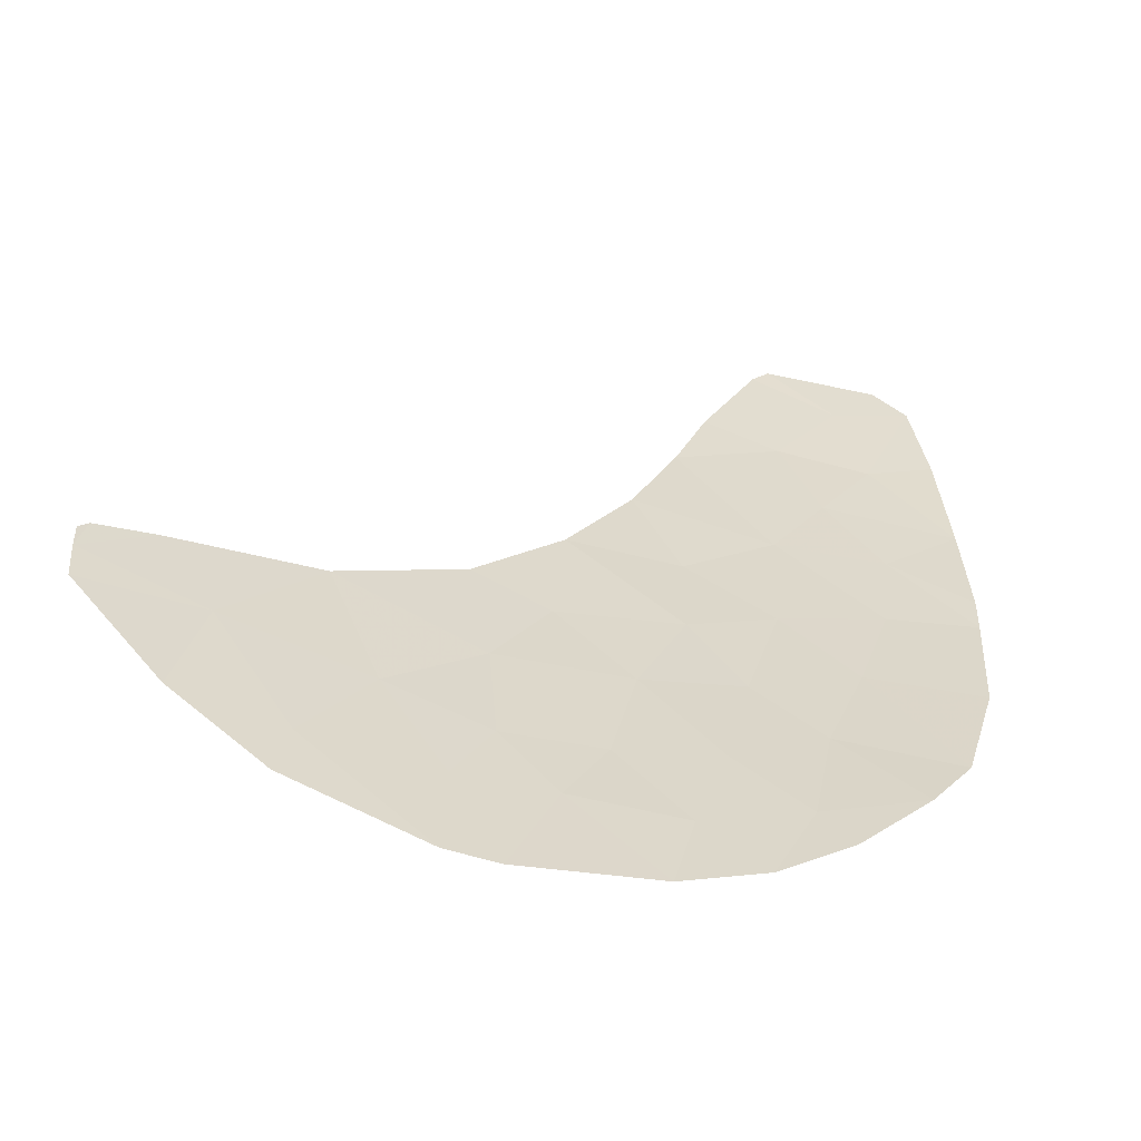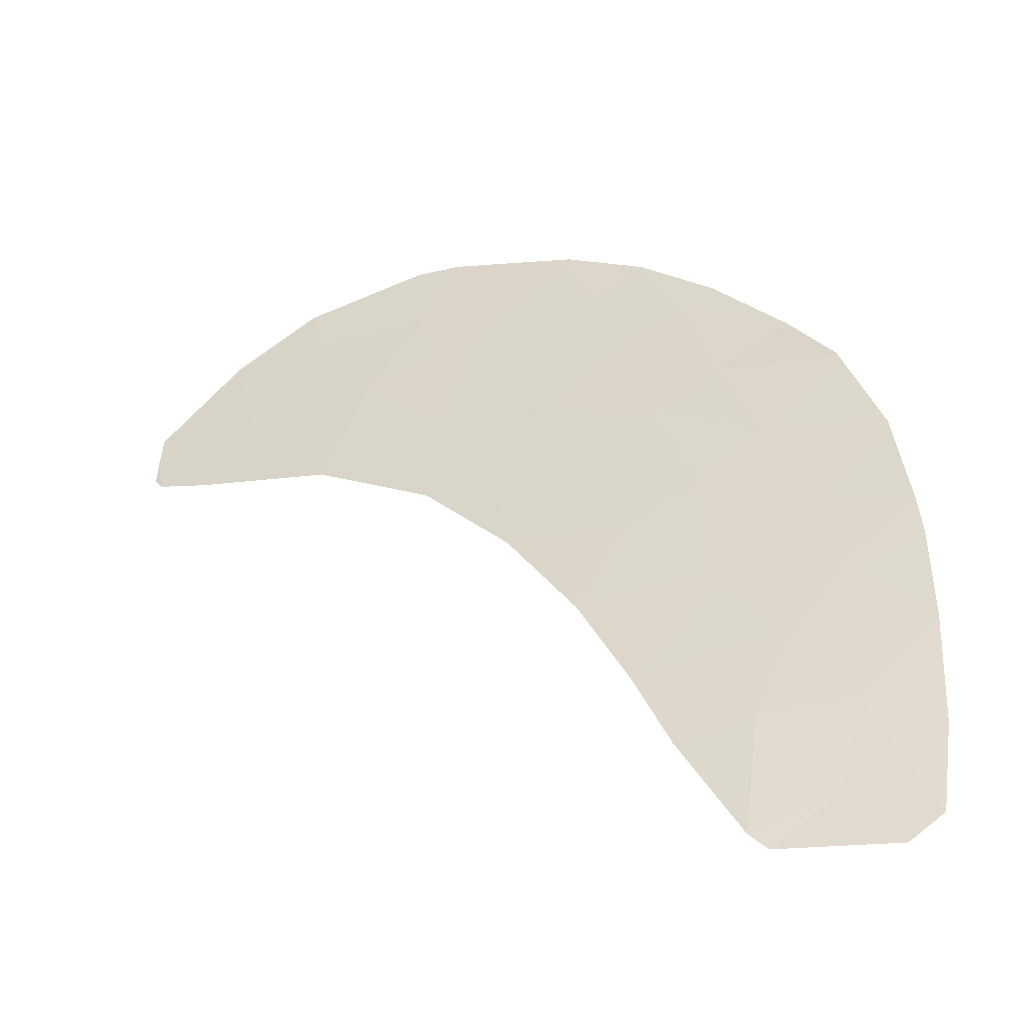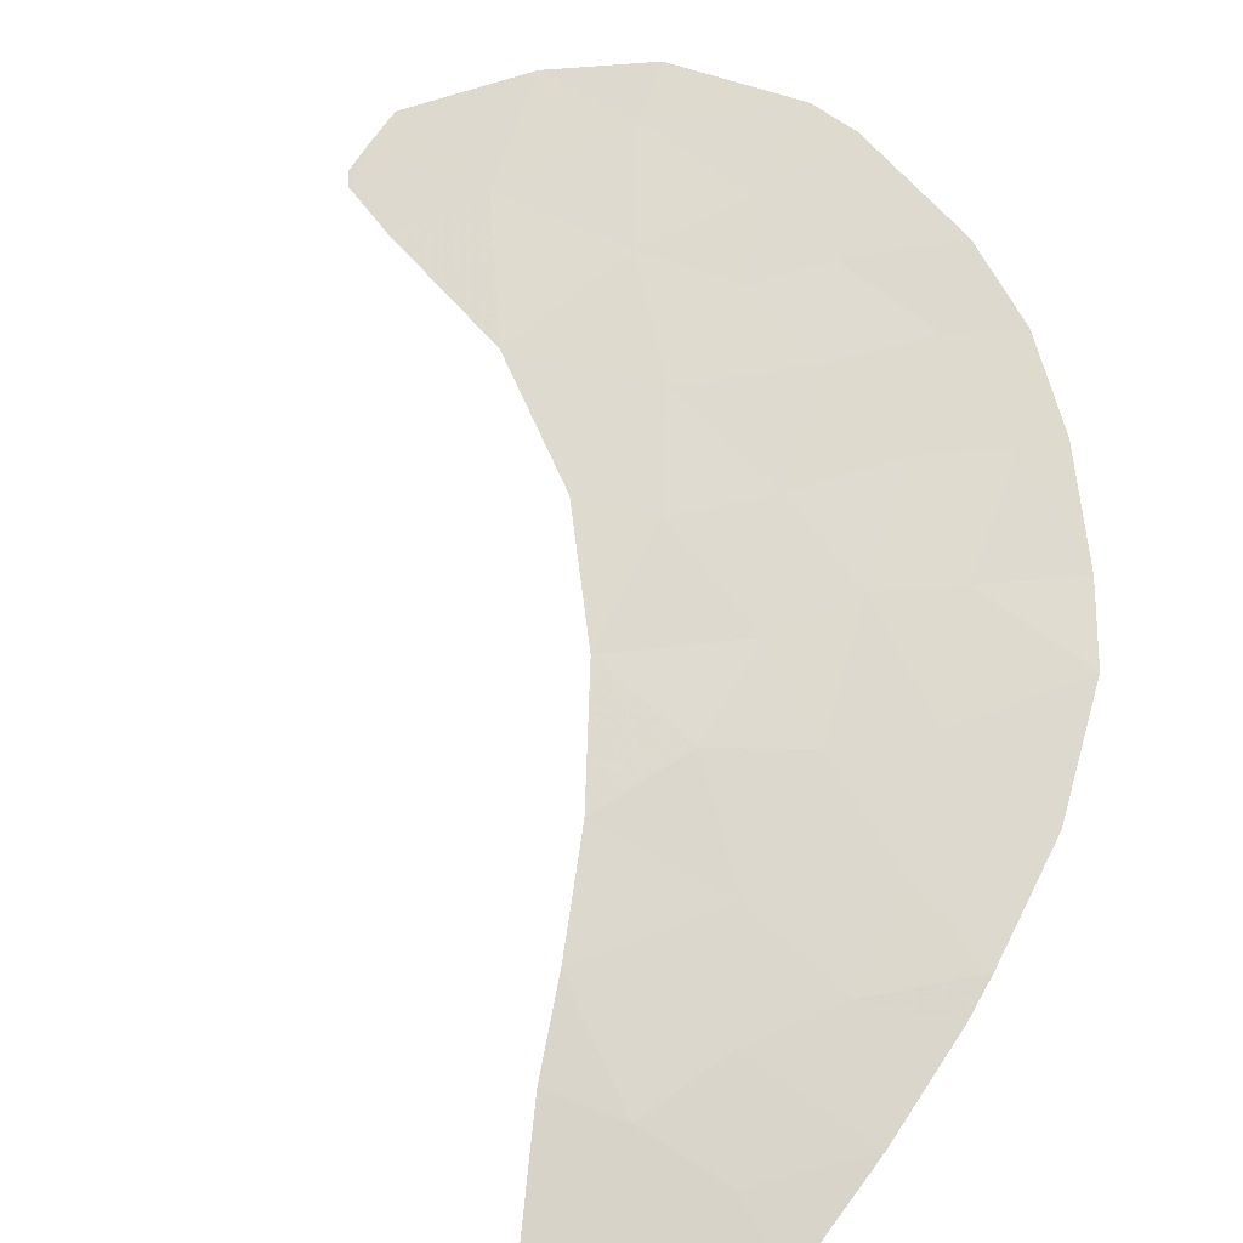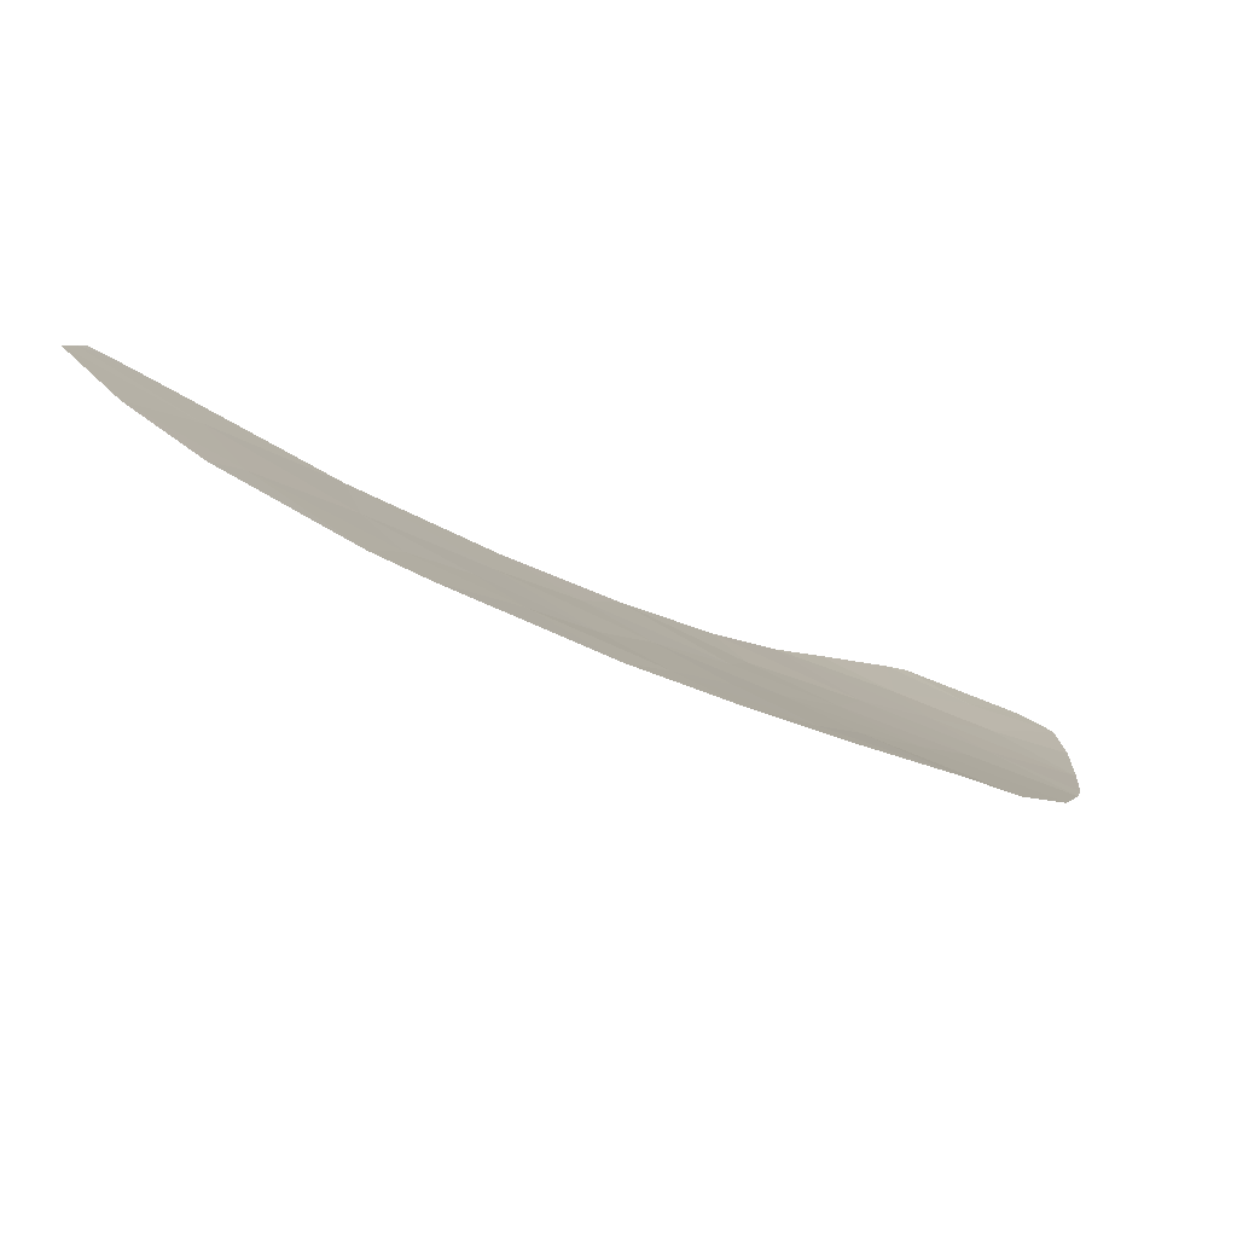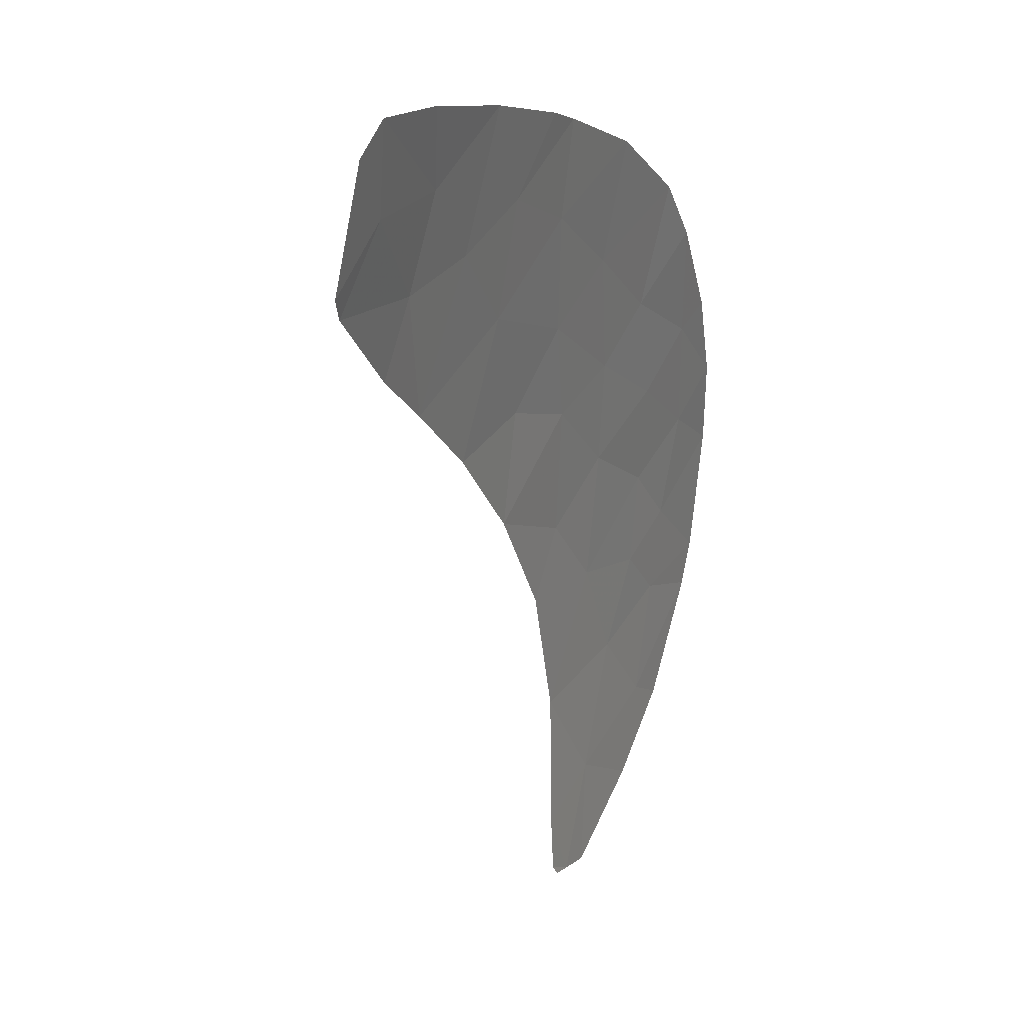
<metadata>
{"format":"obj","ext":"obj","renderer":"f3d","projection":"perspective","resolution":1024,"background":"white","views":[{"elev":58.7,"azim":0.8,"up":"+Y"},{"elev":-21.3,"azim":-4.4,"up":"+Z"},{"elev":-73.9,"azim":-35.2,"up":"+Y"},{"elev":31.1,"azim":11.2,"up":"+Y"},{"elev":-72.6,"azim":60.7,"up":"+Z"}]}
</metadata>
<code>
v -42.71 102.9 -40.99
v -40.38 102.3 -40.55
v -49.32 108.4 -36.77
v -47.36 109.8 -32.44
v -47.19 109.3 -33.32
v -41.91 104.4 -37.78
v -44.62 107.6 -34.22
v -41.96 101.8 -42.6
v -41.01 104.9 -36.48
v -38.41 105.2 -34.46
v -45.2 108.5 -33.15
v -43.07 106.9 -34.34
v -41.41 106.1 -34.68
v -38.48 101.6 -40.64
v -44.79 106.7 -35.97
v -41.91 107.2 -33.1
v -50.31 109.4 -36.03
v -50.25 109.7 -35.37
v -39.84 105 -35.56
v -44.42 109.1 -31.54
v -43.92 105.5 -37.38
v -43.72 107.8 -33.17
v -42.24 108.1 -31.79
v -38.64 102.5 -39.02
v -39.64 106.4 -33.18
v -40.87 107.3 -32.3
v -42.68 105.7 -36.11
v -38.25 98.91 -45.92
v -40.49 99.76 -45.63
v -43.77 104.3 -39.36
v -39.2 103.7 -37.28
v -41.92 103.5 -39.39
v -37.35 99.58 -43.86
v -40.14 100.6 -43.51
v -39.45 101.2 -41.98
v -45.22 109.3 -31.62
v -41.42 100.9 -43.91
v -37.16 103 -37.34
v -37.05 101.9 -39.29
v -37.14 100.5 -41.82
v -50.19 109 -36.62
v -50.33 109.2 -36.45
v -46.22 108 -34.79
v -37.03 101.5 -39.97
v -47.08 107.1 -37.01
v -40.45 103.5 -38.44
v -40.18 106.2 -33.75
v -37.65 98.94 -45.44
v -40.2 99.56 -45.91
v -37.71 104.4 -35.43
v -48.44 108.7 -35.39
v -48.82 109.9 -33.64
v -45.16 105.7 -37.93
v -39.04 99.61 -44.97
v -38.55 100.2 -43.33
f 1 8 2
f 47 19 10
f 11 5 43
f 12 27 13
f 19 50 10
f 51 17 3
f 12 16 22
f 25 26 47
f 47 16 13
f 6 9 27
f 54 28 48
f 31 19 9
f 35 55 40
f 4 5 36
f 42 41 17
f 51 5 52
f 8 35 2
f 43 7 11
f 24 38 31
f 43 51 45
f 44 39 14
f 5 51 43
f 19 31 50
f 53 15 45
f 16 47 26
f 17 41 3
f 21 6 27
f 43 15 7
f 30 1 32
f 32 2 46
f 17 51 18
f 13 16 12
f 2 14 24
f 24 46 2
f 45 15 43
f 26 23 16
f 7 22 11
f 21 30 6
f 37 34 8
f 23 20 22
f 20 11 22
f 54 49 28
f 30 32 6
f 4 52 5
f 39 38 24
f 11 36 5
f 15 12 7
f 12 22 7
f 35 14 2
f 21 15 53
f 21 53 30
f 36 11 20
f 40 44 14
f 37 29 34
f 29 54 34
f 46 24 31
f 46 9 6
f 45 51 3
f 12 15 27
f 15 21 27
f 23 22 16
f 47 13 19
f 10 25 47
f 38 50 31
f 1 2 32
f 48 55 54
f 49 54 29
f 55 48 33
f 13 27 9
f 34 35 8
f 9 19 13
f 55 33 40
f 24 14 39
f 40 14 35
f 35 34 55
f 31 9 46
f 54 55 34
f 51 52 18
f 32 46 6

</code>
